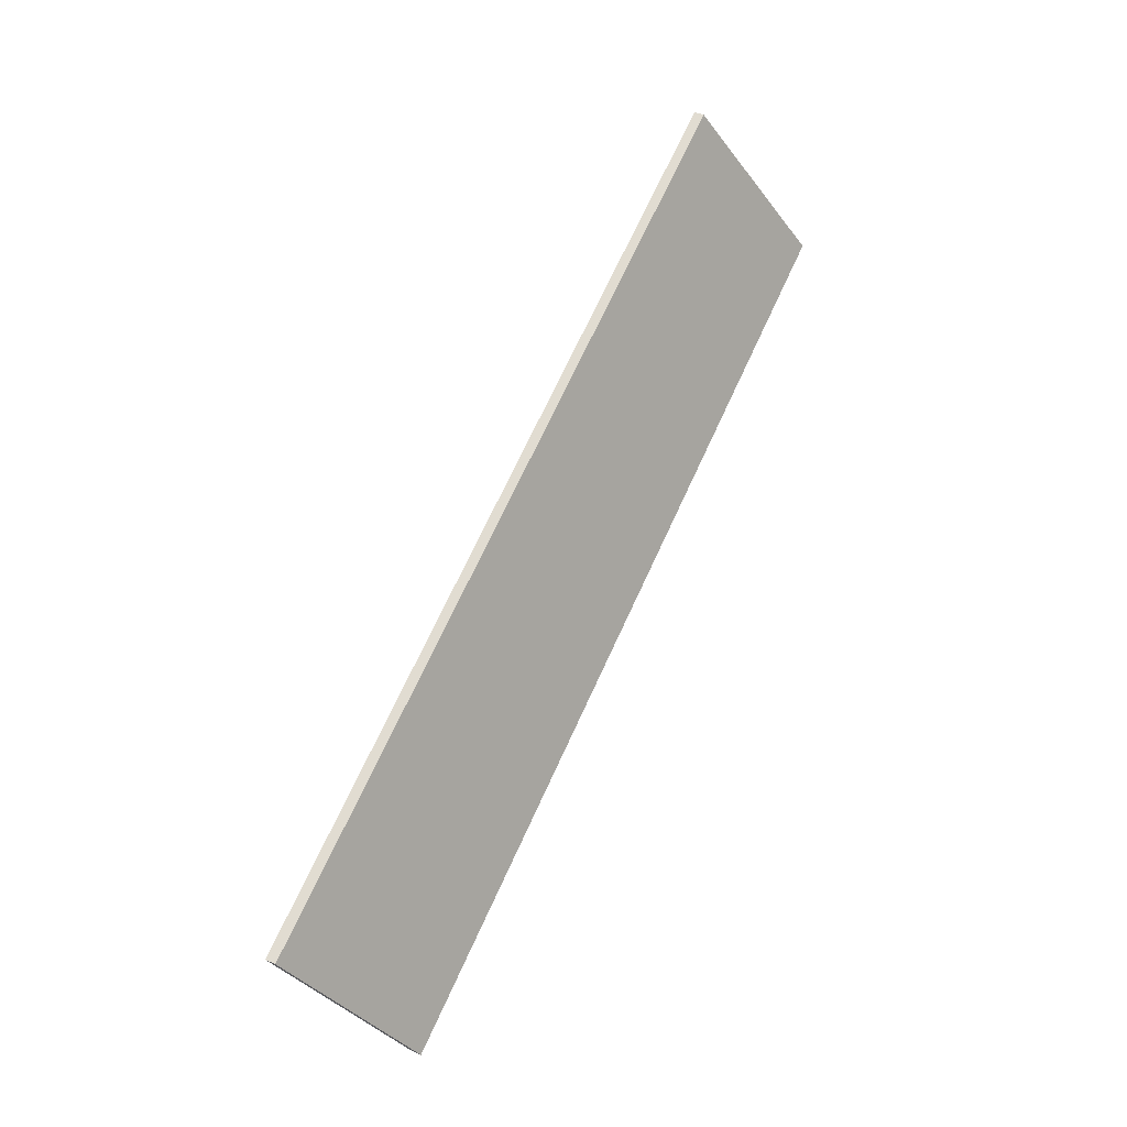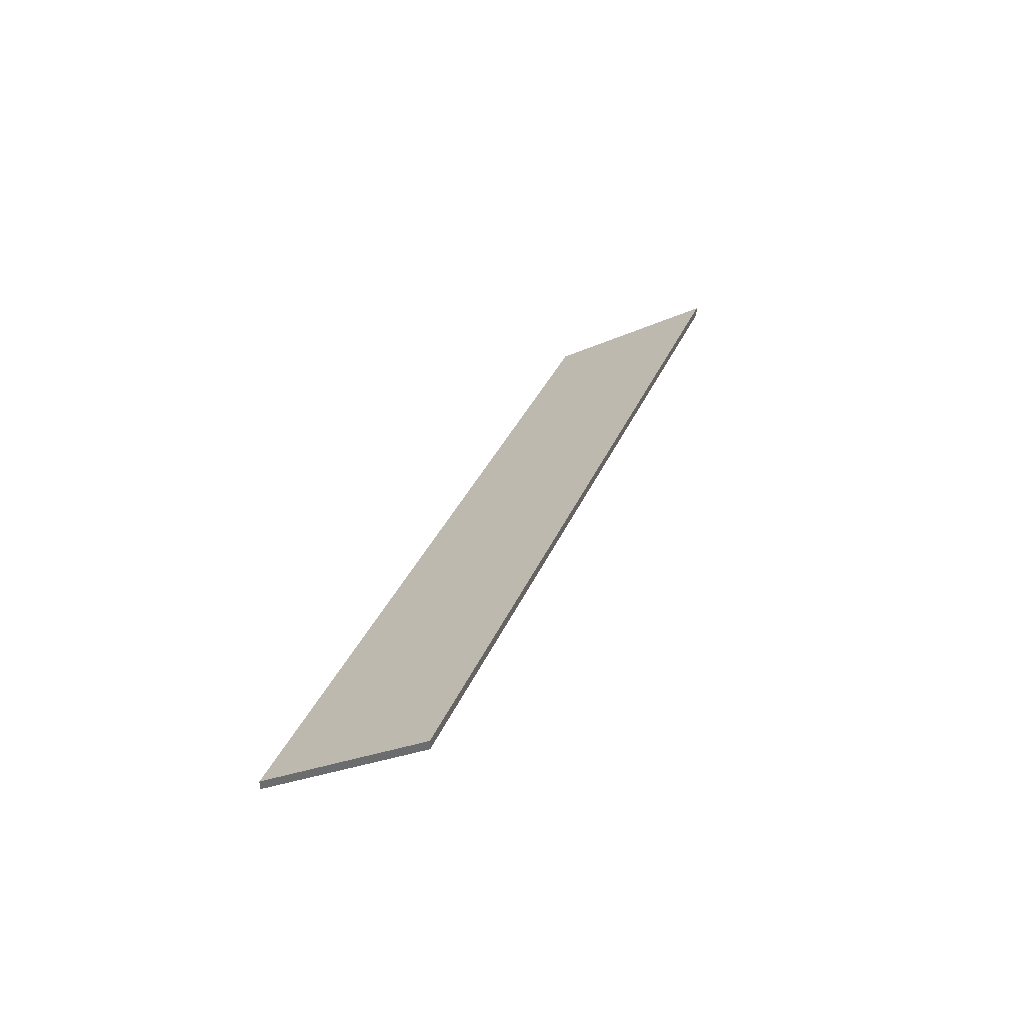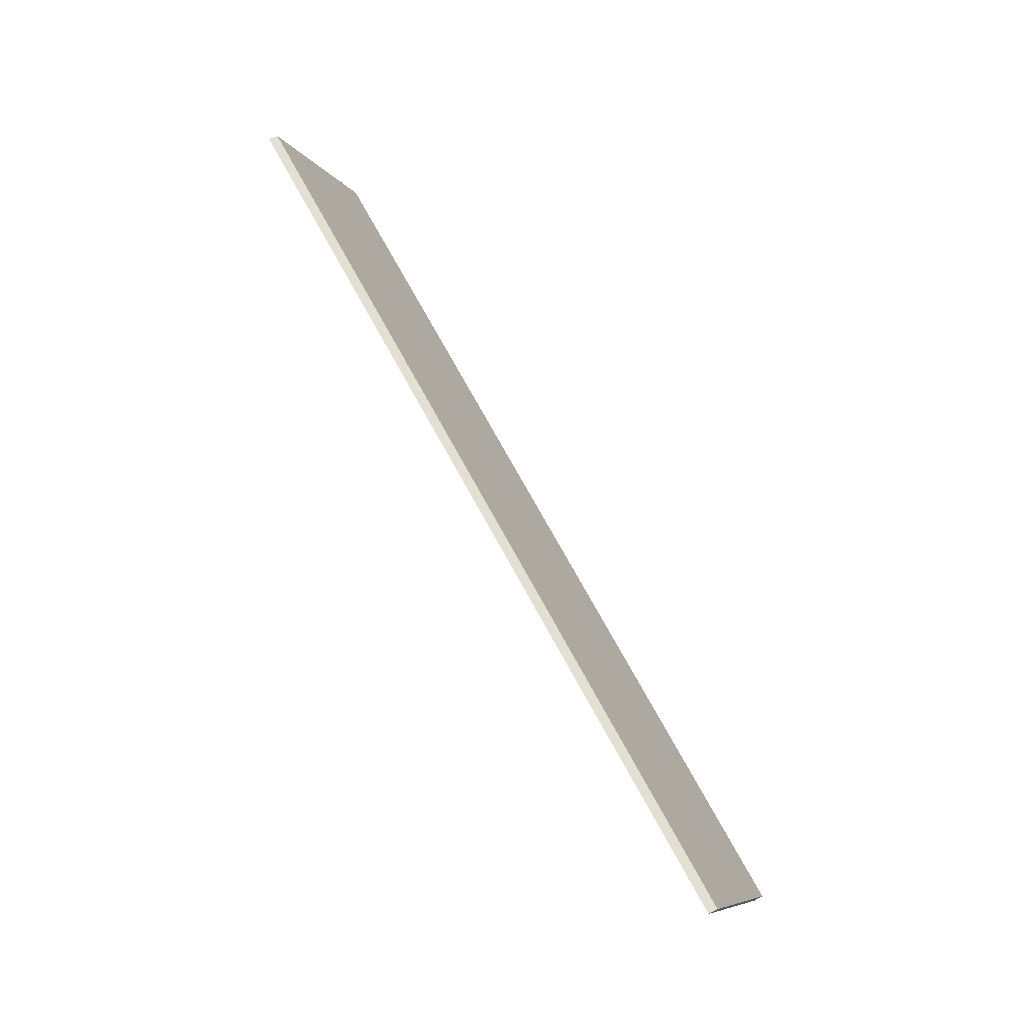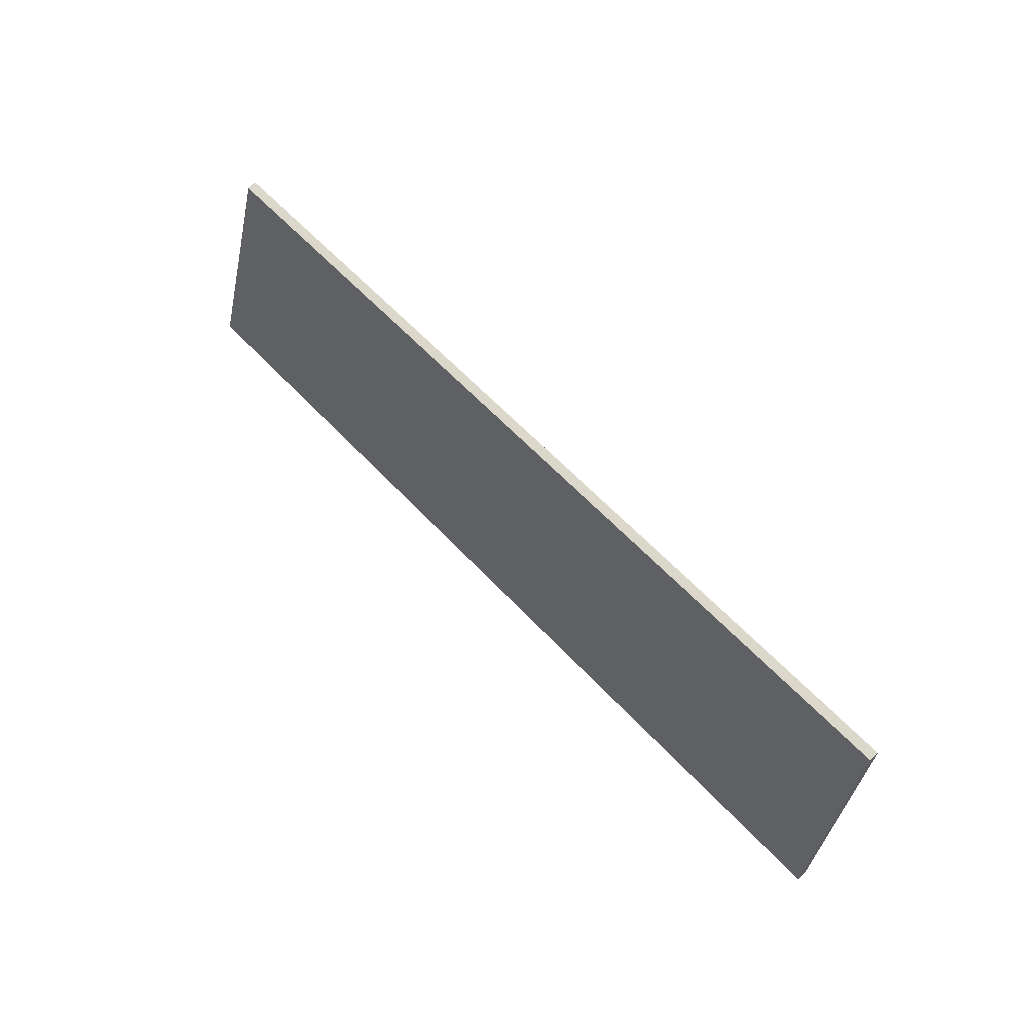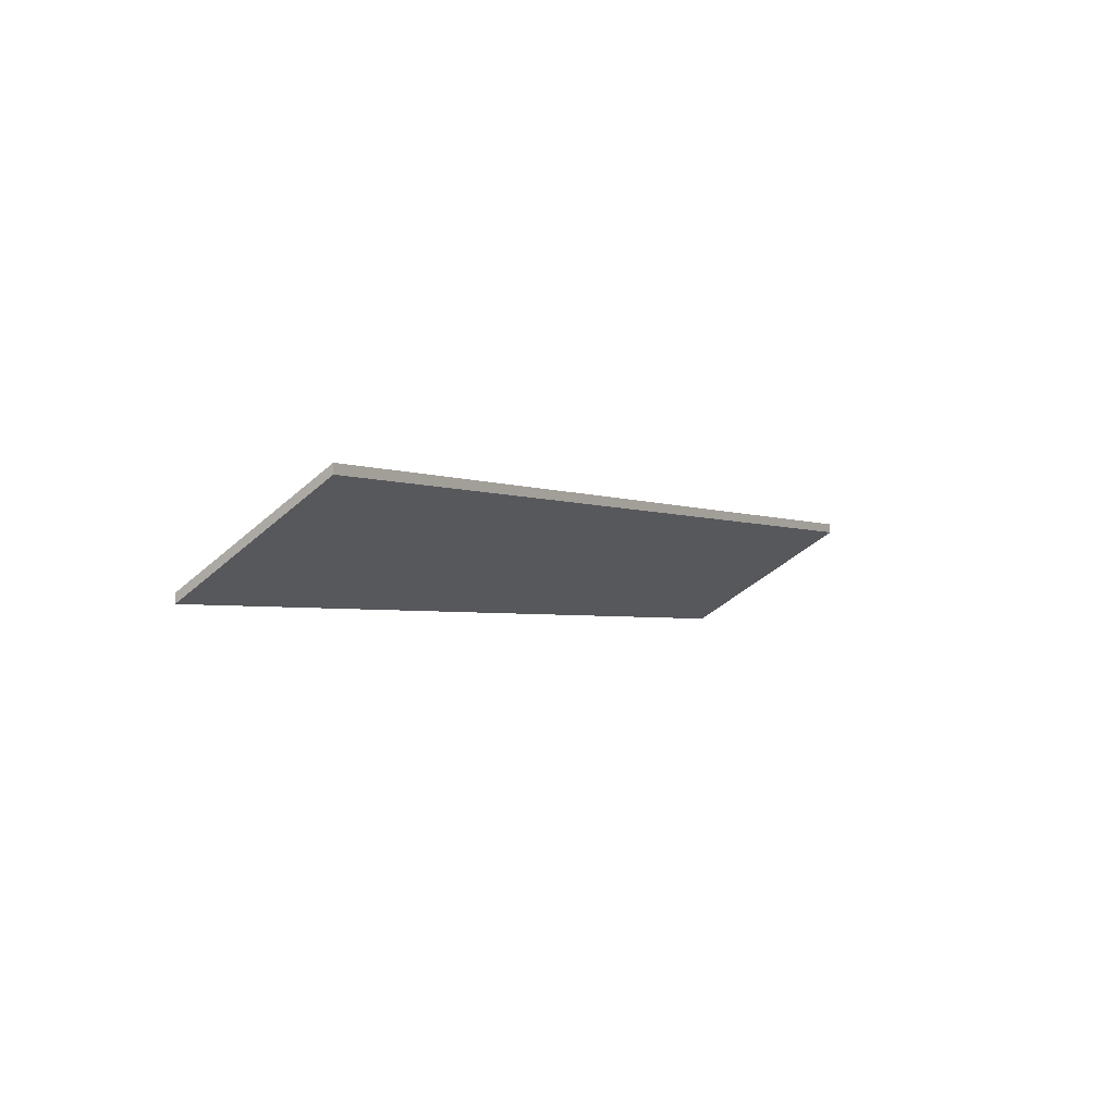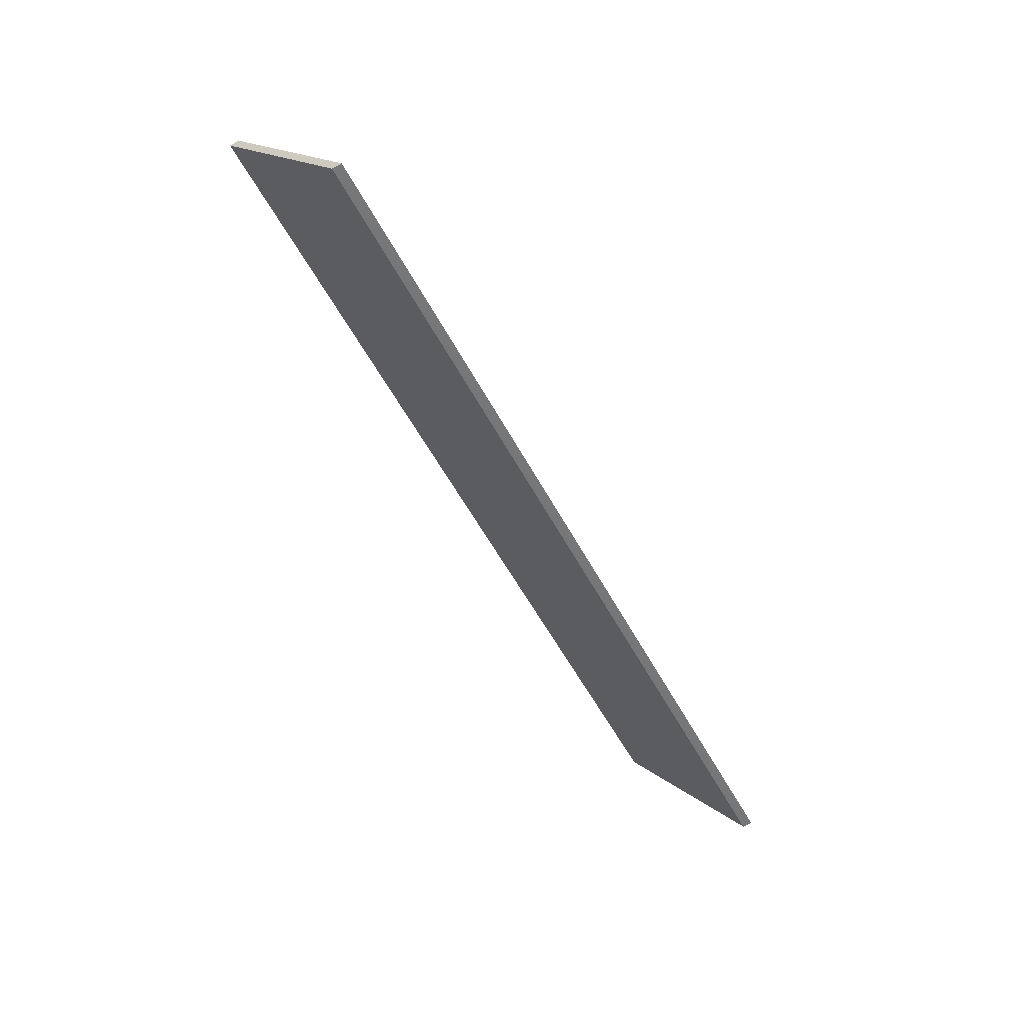
<metadata>
{"format":"obj","ext":"obj","renderer":"f3d","projection":"perspective","resolution":1024,"background":"white","views":[{"elev":52.1,"azim":-64.6,"up":"+Z"},{"elev":33.1,"azim":-85.0,"up":"+Y"},{"elev":54.1,"azim":-119.6,"up":"+Z"},{"elev":78.6,"azim":46.2,"up":"+Z"},{"elev":-2.8,"azim":-71.0,"up":"+Y"},{"elev":-70.0,"azim":-61.9,"up":"+Z"}]}
</metadata>
<code>
v 3.851 -0.1083 -3.803
v 3.861 -0.1311 -3.841
v 3.666 -0.1311 -3.893
v 3.656 -0.1083 -3.855
v 3.851 -0.1105 -3.803
v 3.656 -0.1105 -3.855
v 3.666 -0.1332 -3.893
v 3.861 -0.1332 -3.841
v 3.656 -0.1105 -3.855
v 3.851 -0.1105 -3.803
v 3.851 -0.1083 -3.803
v 3.656 -0.1083 -3.855
v 3.666 -0.1332 -3.893
v 3.656 -0.1105 -3.855
v 3.656 -0.1083 -3.855
v 3.666 -0.1311 -3.893
v 3.861 -0.1332 -3.841
v 3.666 -0.1332 -3.893
v 3.666 -0.1311 -3.893
v 3.861 -0.1311 -3.841
v 3.851 -0.1105 -3.803
v 3.861 -0.1332 -3.841
v 3.861 -0.1311 -3.841
v 3.851 -0.1083 -3.803
f 1 2 3
f 1 3 4
f 5 6 7
f 5 7 8
f 9 10 11
f 9 11 12
f 13 14 15
f 13 15 16
f 17 18 19
f 17 19 20
f 21 22 23
f 21 23 24

</code>
